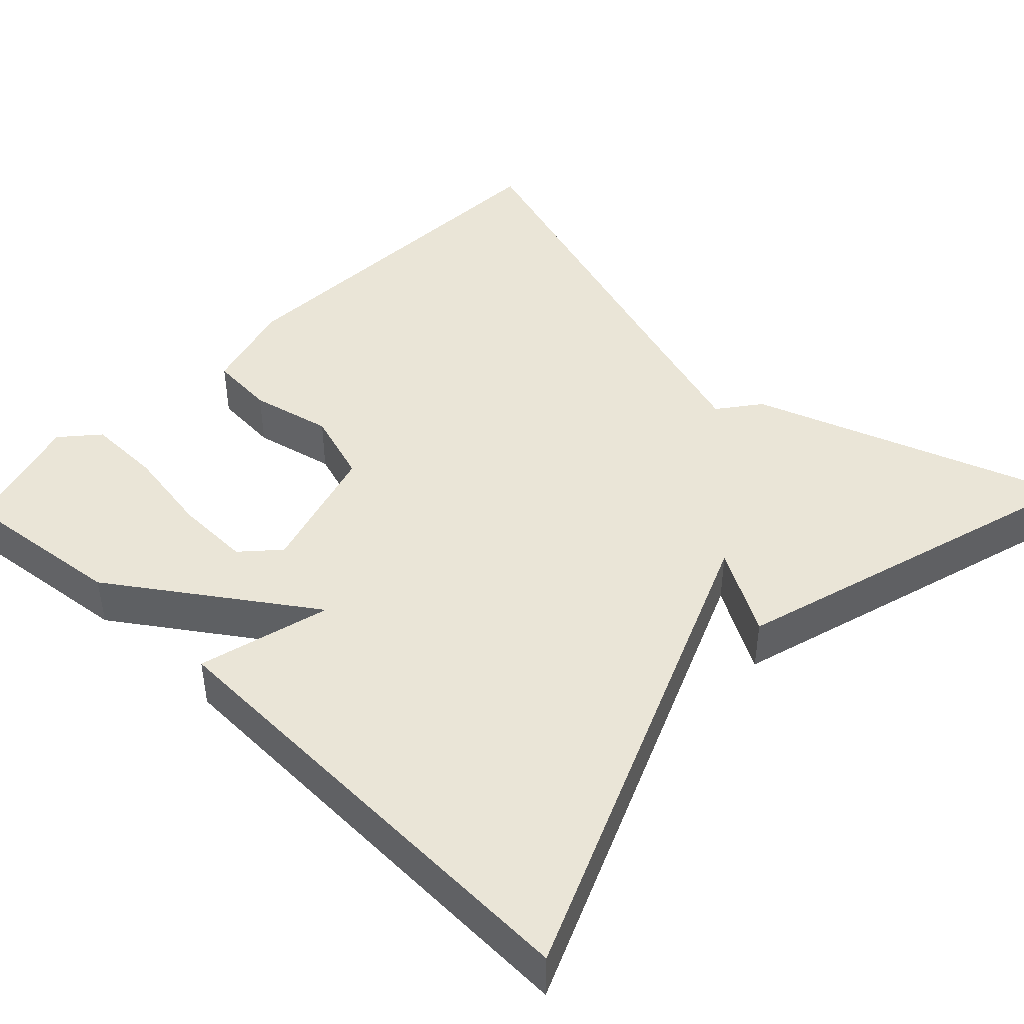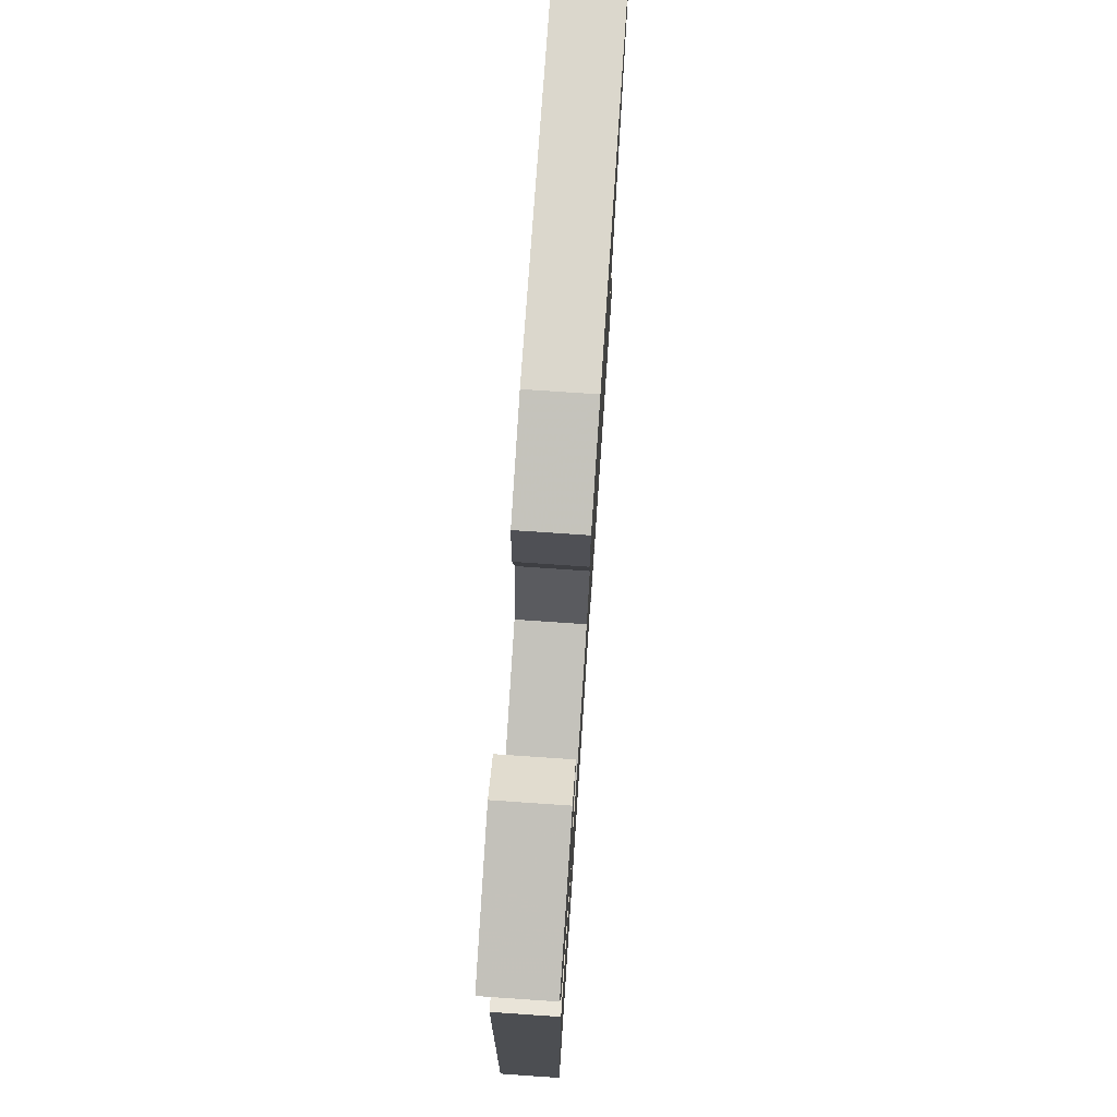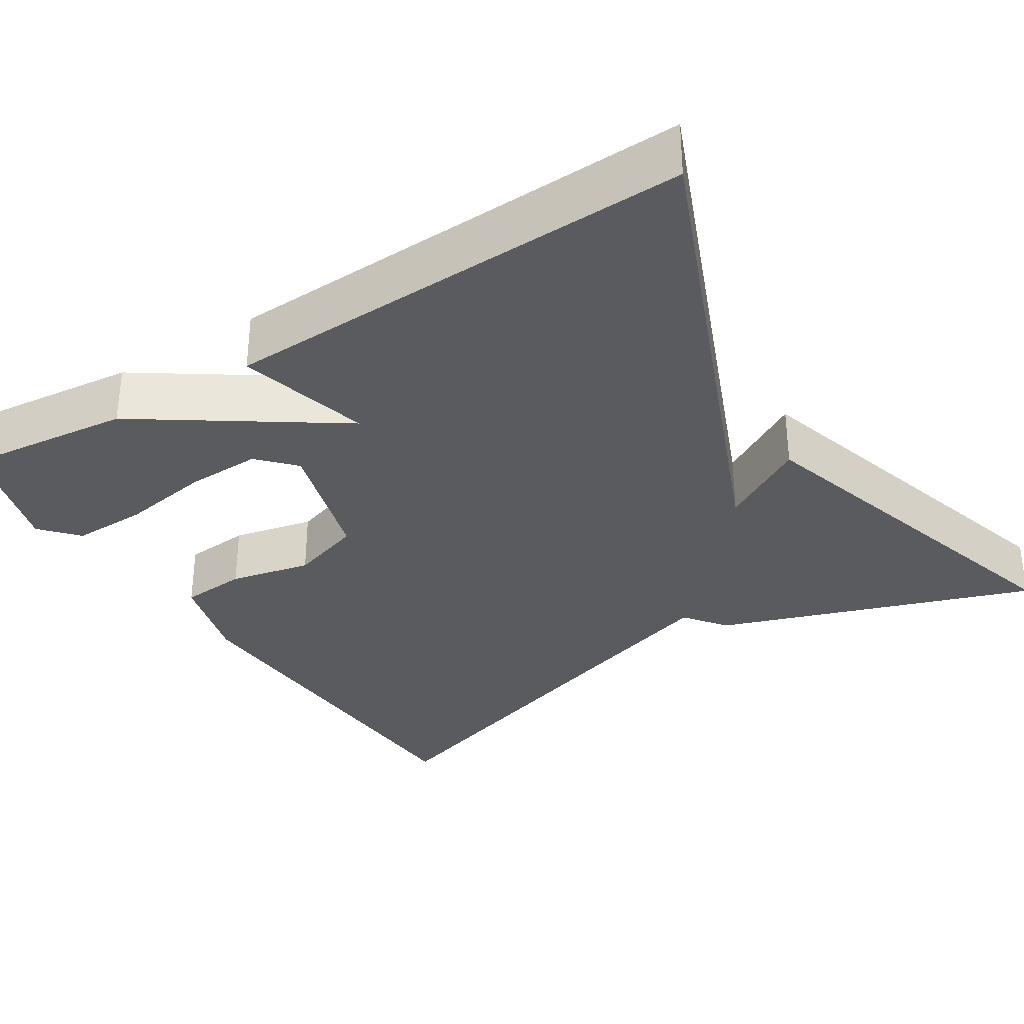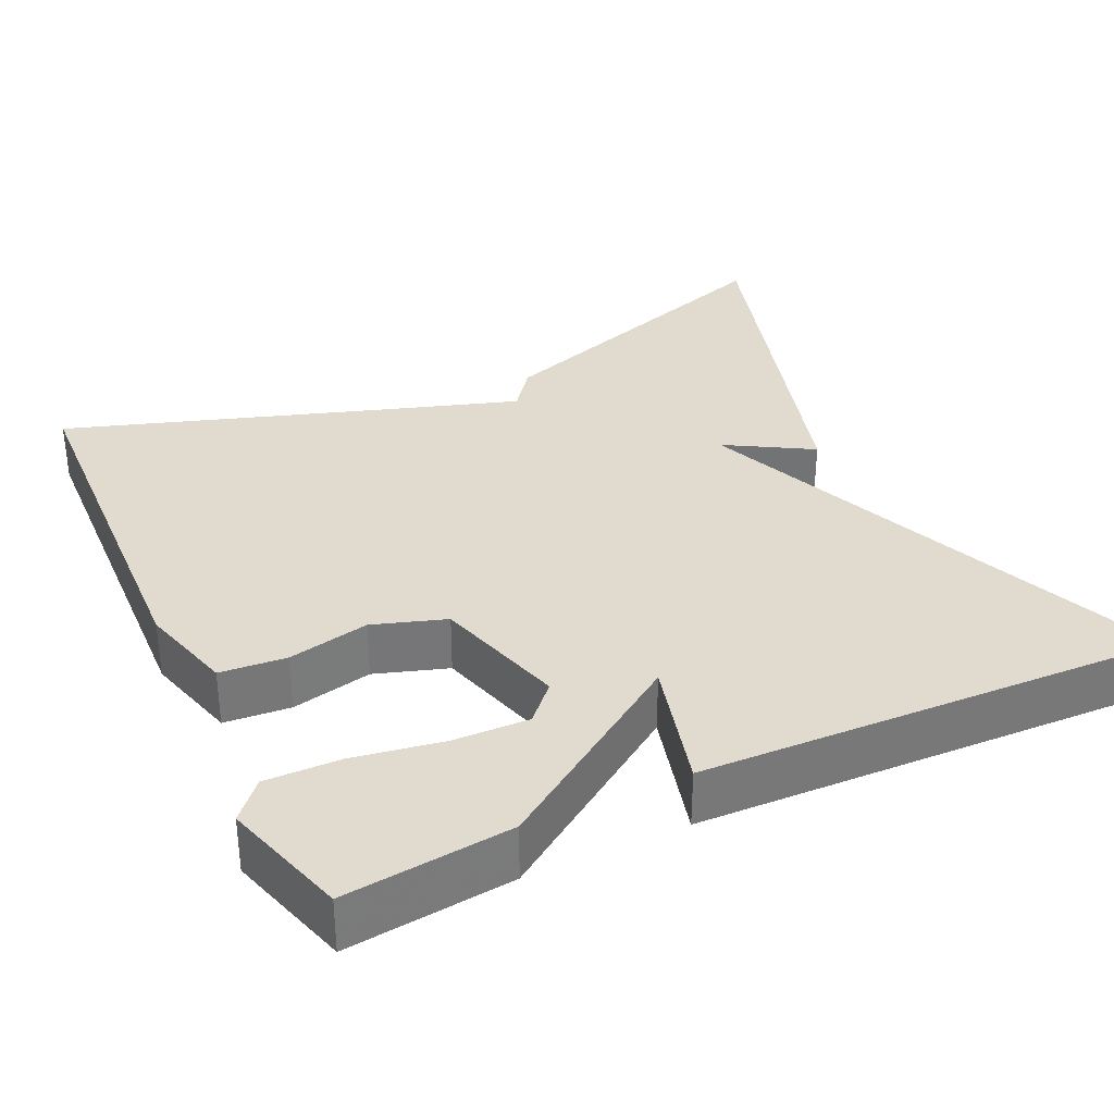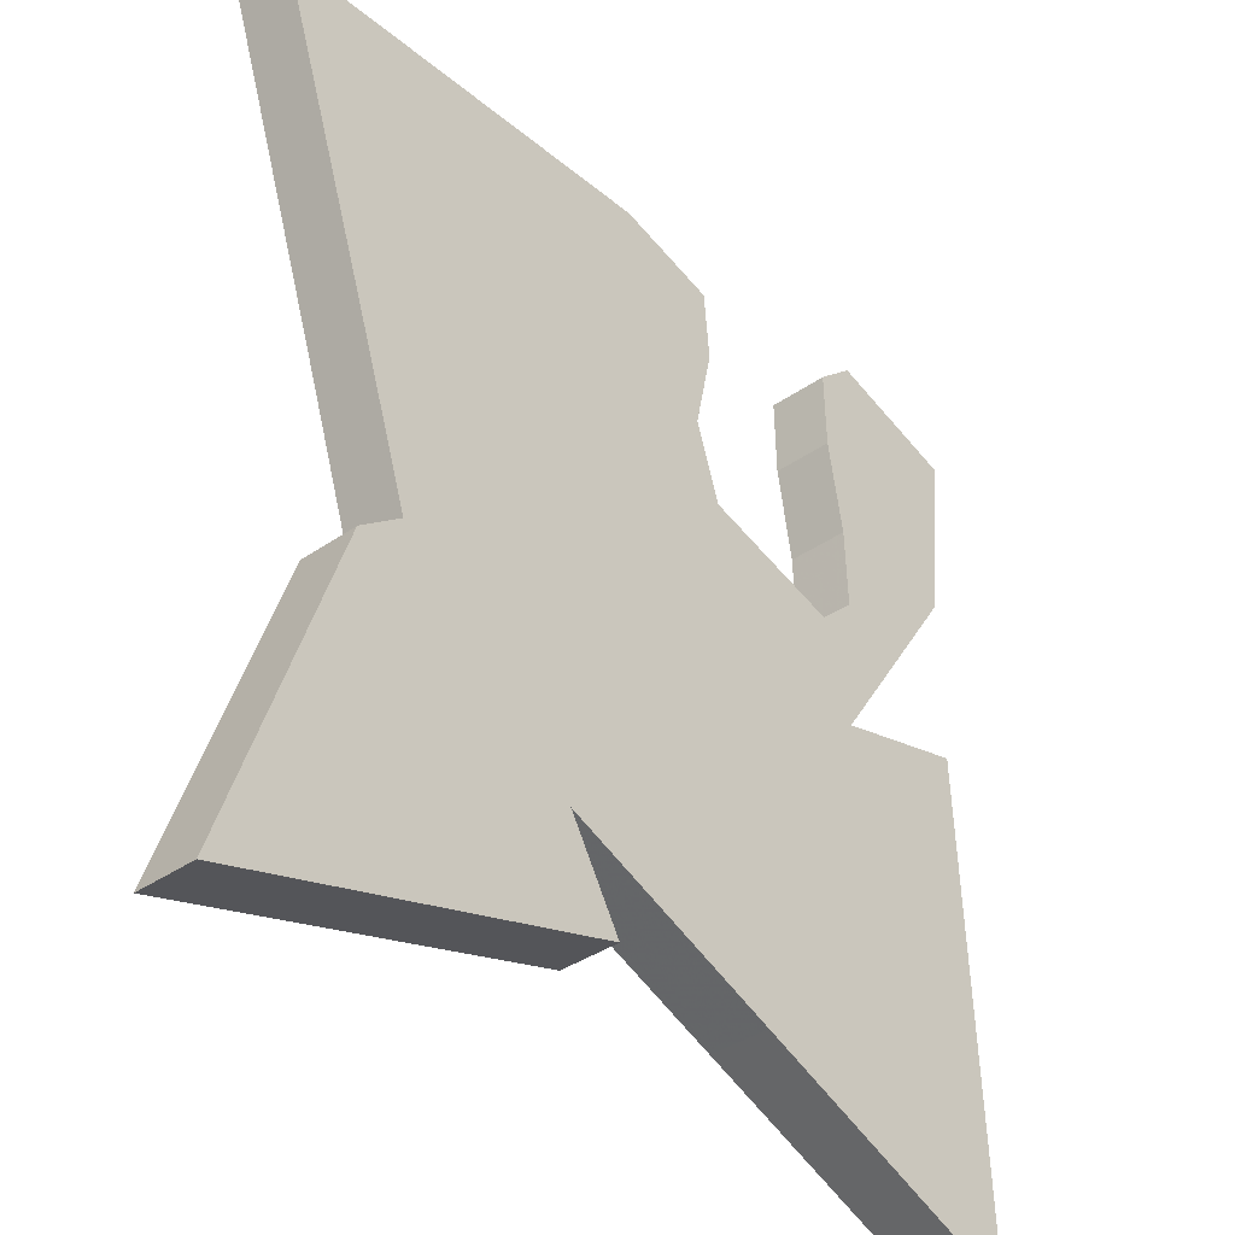
<metadata>
{"format":"obj","ext":"obj","renderer":"f3d","projection":"perspective","resolution":1024,"background":"white","views":[{"elev":44.1,"azim":133.4,"up":"+Y"},{"elev":75.5,"azim":93.9,"up":"+Z"},{"elev":-32.9,"azim":122.1,"up":"+Y"},{"elev":33.6,"azim":64.8,"up":"+Y"},{"elev":-37.3,"azim":-48.1,"up":"+Z"}]}
</metadata>
<code>
v 0.5 0.07 0.5
v 0.478 0.07 0.291
v 0.313 0.07 0.047
v 0.478 0.07 0.091
v 0.5 0.07 -0.5
v 0.164 0.07 -0.363
v -0.099 0.07 -0.256
v -0.036 0.07 -0.363
v -0.5 0.07 -0.5
v -0.366 0.07 -0.105
v -0.314 0.07 -0.065
v -0.366 0.07 0.095
v -0.5 0.07 0.5
v -0.021 0.07 0.52
v 0.097 0.07 0.487
v 0.104 0.07 0.404
v 0.082 0.07 0.302
v 0.112 0.07 0.211
v 0.277 0.07 0.163
v 0.322 0.07 0.205
v 0.319 0.07 0.3
v 0.3 0.07 0.412
v 0.298 0.07 0.506
v 0.344 0.07 0.547
v 0.5 0 0.5
v 0.478 0 0.291
v 0.313 0 0.047
v 0.478 0 0.091
v 0.5 0 -0.5
v 0.164 0 -0.363
v -0.099 0 -0.256
v -0.036 0 -0.363
v -0.5 0 -0.5
v -0.366 0 -0.105
v -0.314 0 -0.065
v -0.366 0 0.095
v -0.5 0 0.5
v -0.021 0 0.52
v 0.097 0 0.487
v 0.104 0 0.404
v 0.082 0 0.302
v 0.112 0 0.211
v 0.277 0 0.163
v 0.322 0 0.205
v 0.319 0 0.3
v 0.3 0 0.412
v 0.298 0 0.506
v 0.344 0 0.547
f 24 1 2
f 23 24 2
f 22 23 2
f 21 22 2
f 20 21 2
f 19 20 2 3
f 18 19 3
f 15 16 17
f 14 15 17
f 13 14 17
f 12 13 17
f 11 12 17 18
f 9 10 11
f 8 9 11
f 7 8 11
f 11 18 3
f 7 11 3
f 6 7 3
f 3 4 5 6
f 26 25 48
f 26 48 47
f 26 47 46
f 26 46 45
f 26 45 44
f 27 26 44 43
f 27 43 42
f 41 40 39
f 41 39 38
f 41 38 37
f 41 37 36
f 42 41 36 35
f 35 34 33
f 35 33 32
f 35 32 31
f 27 42 35
f 27 35 31
f 27 31 30
f 30 29 28 27
f 1 25 26 2
f 2 26 27 3
f 3 27 28 4
f 4 28 29 5
f 5 29 30 6
f 6 30 31 7
f 7 31 32 8
f 8 32 33 9
f 9 33 34 10
f 10 34 35 11
f 11 35 36 12
f 12 36 37 13
f 13 37 38 14
f 14 38 39 15
f 15 39 40 16
f 16 40 41 17
f 17 41 42 18
f 18 42 43 19
f 19 43 44 20
f 20 44 45 21
f 21 45 46 22
f 22 46 47 23
f 23 47 48 24
f 24 48 25 1

</code>
